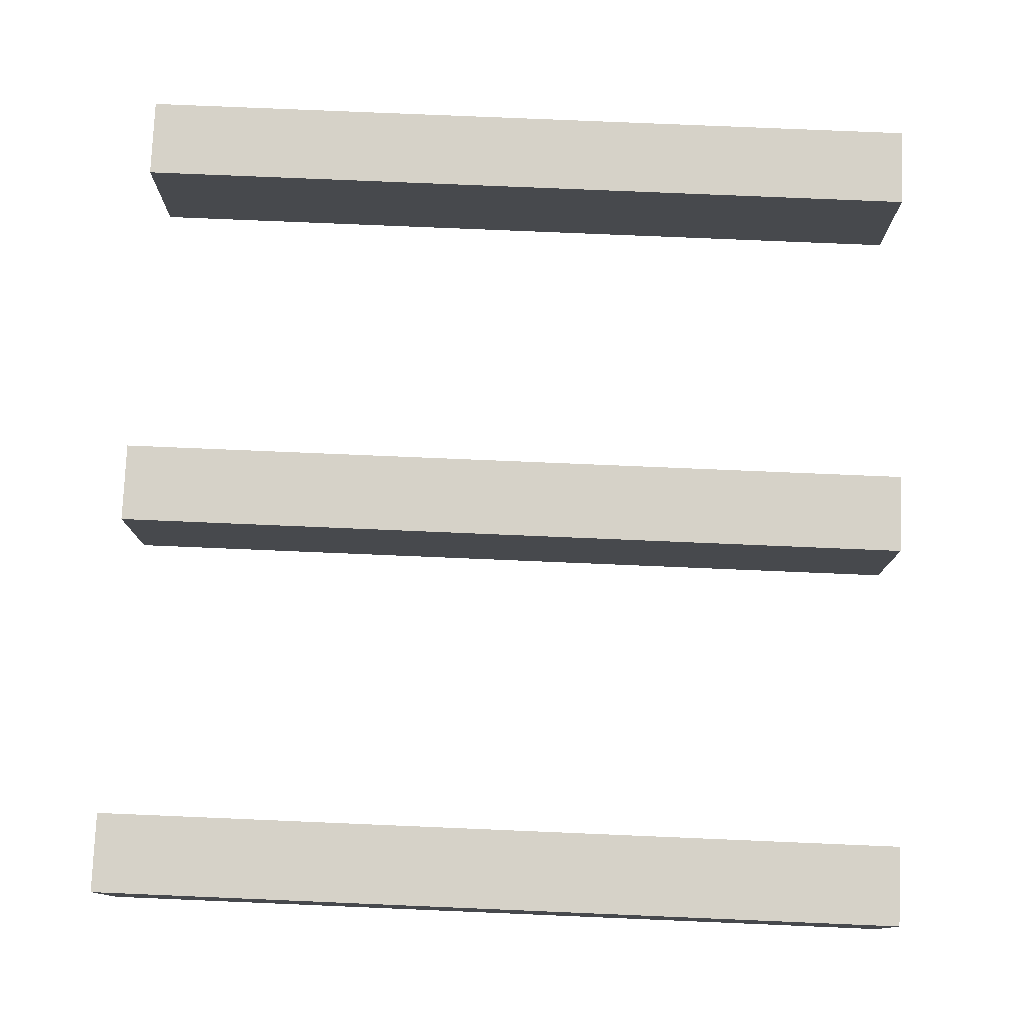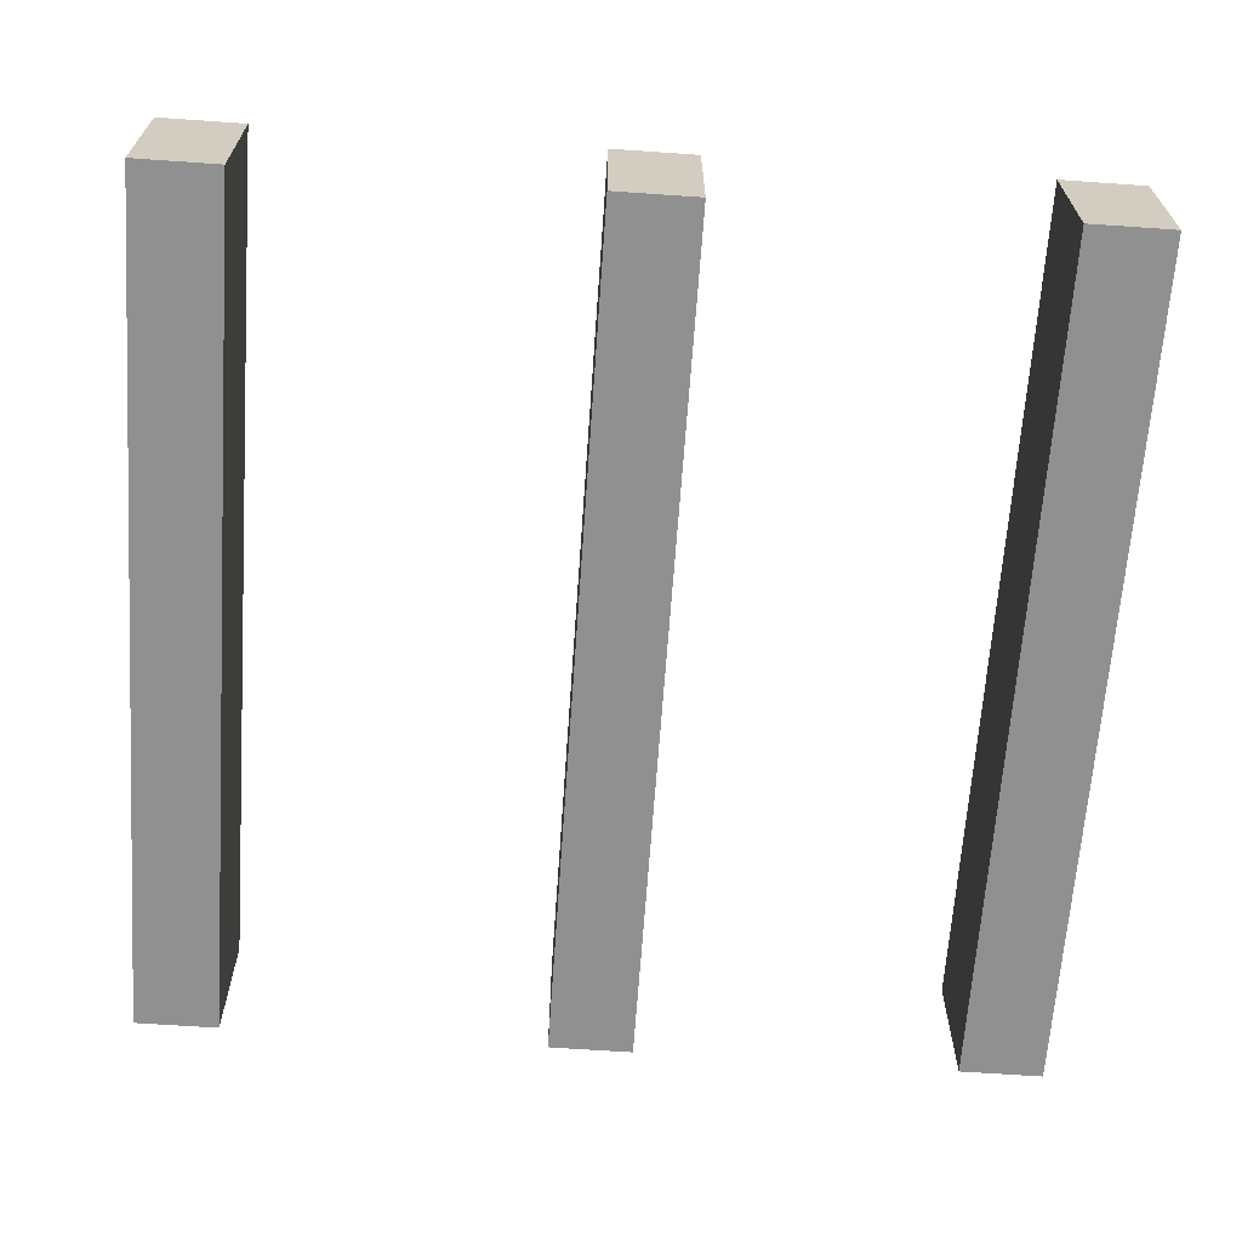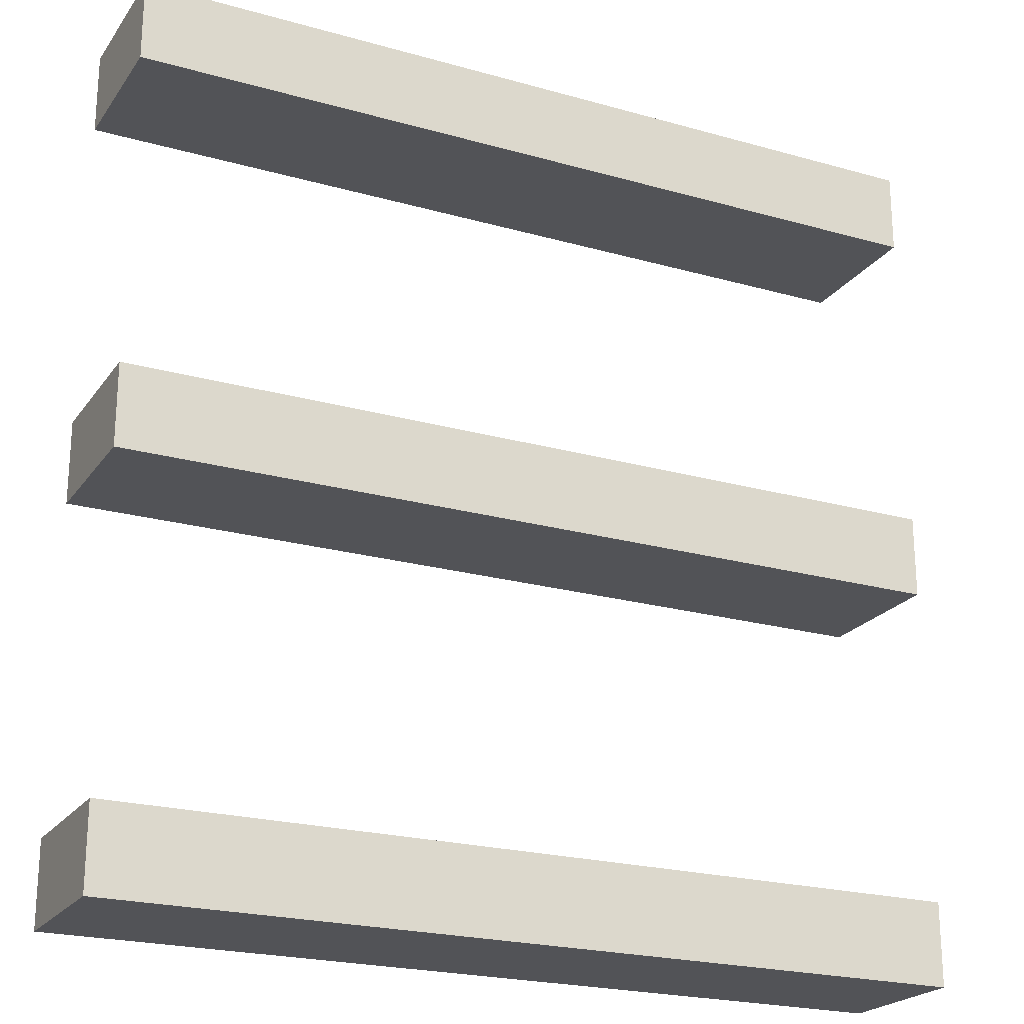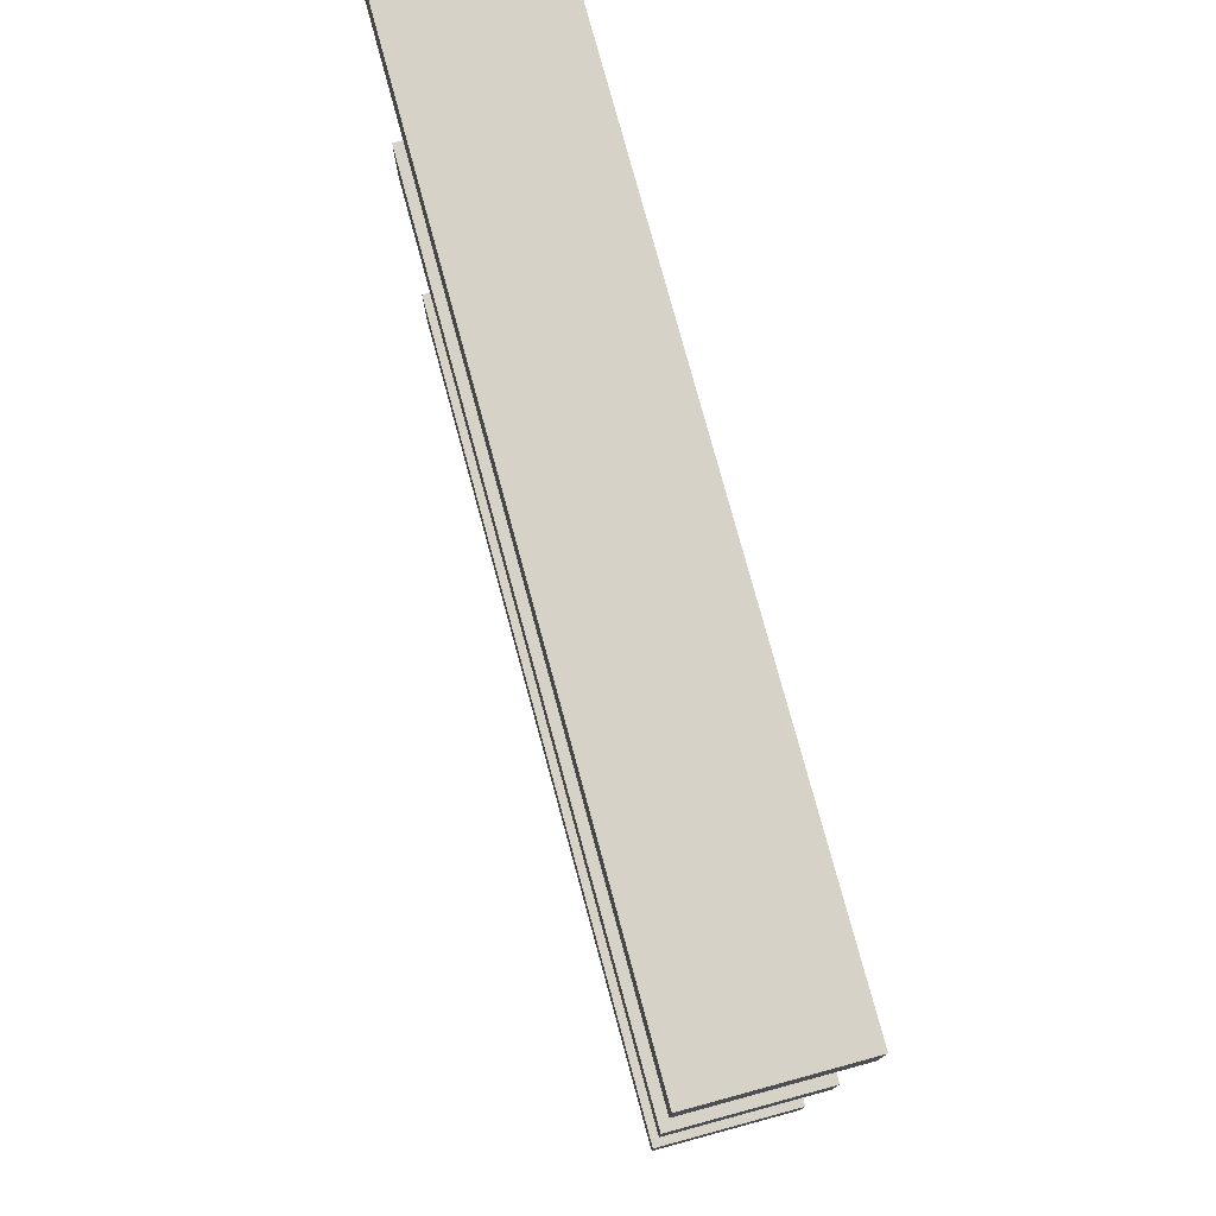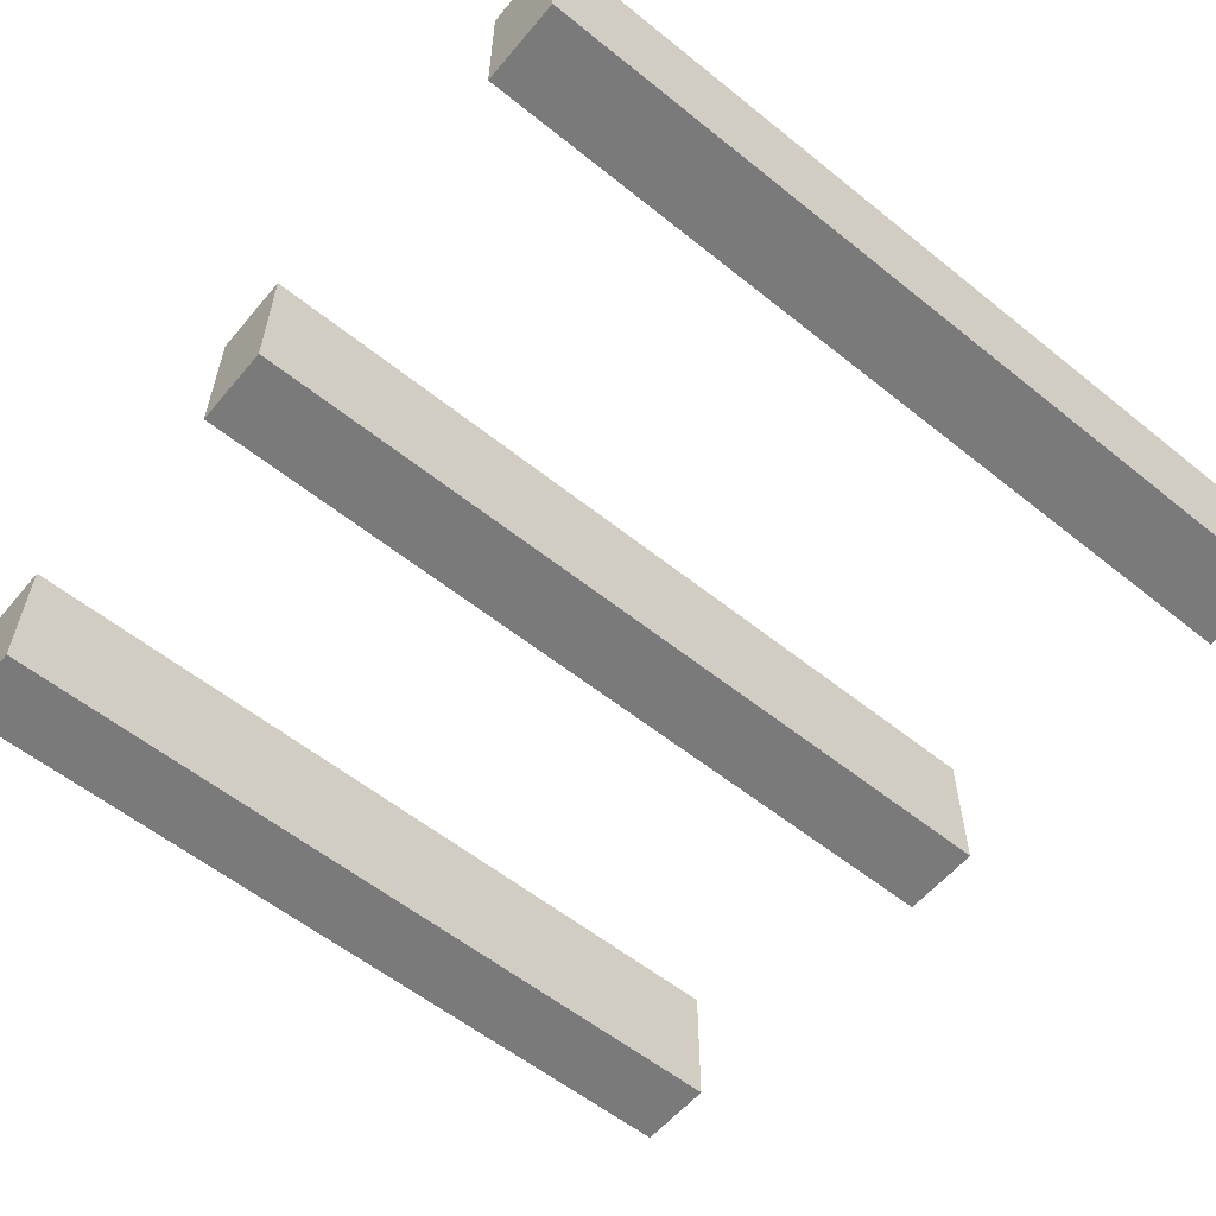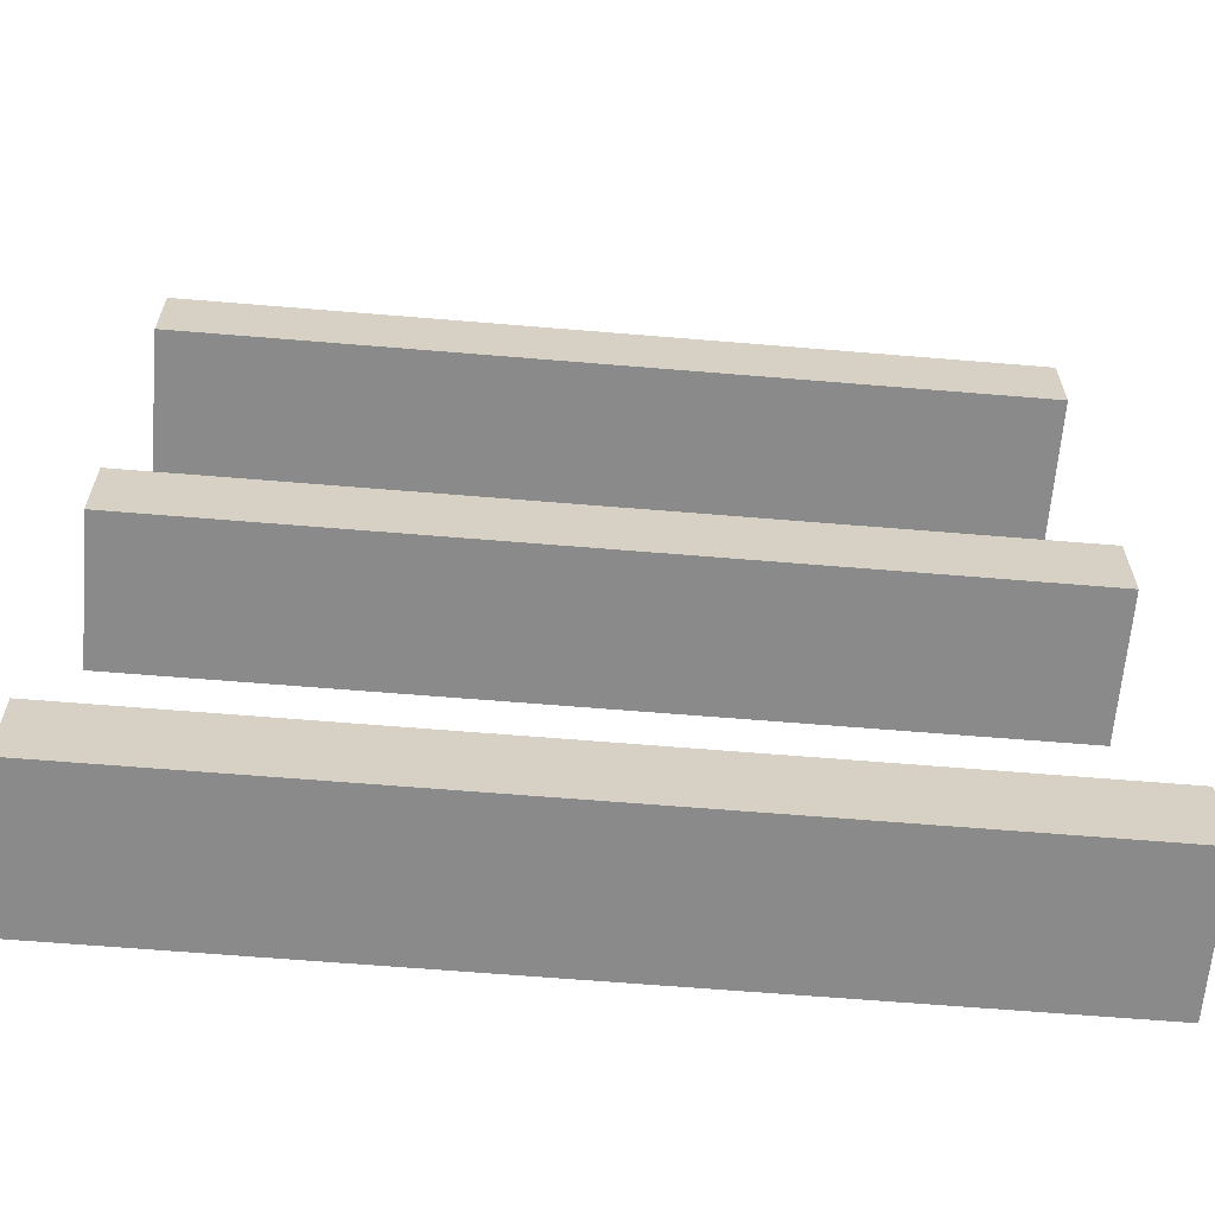
<metadata>
{"format":"obj","ext":"obj","renderer":"f3d","projection":"perspective","resolution":1024,"background":"white","views":[{"elev":77.8,"azim":2.4,"up":"+Z"},{"elev":-65.8,"azim":86.0,"up":"+Z"},{"elev":-22.4,"azim":154.0,"up":"+Y"},{"elev":77.8,"azim":-105.2,"up":"+Y"},{"elev":-58.1,"azim":-39.7,"up":"+Z"},{"elev":-63.6,"azim":-4.8,"up":"+Y"}]}
</metadata>
<code>
g pb_Mesh-3567560
v 98.11 69.29 66.12
v 93.88 69.29 66.12
v 98.11 69.71 66.12
v 93.88 69.71 66.12
v 93.88 69.29 66.12
v 93.88 69.29 65.4
v 93.88 69.71 66.12
v 93.88 69.71 65.4
v 93.88 69.29 65.4
v 98.11 69.29 65.4
v 93.88 69.71 65.4
v 98.11 69.71 65.4
v 98.11 69.29 65.4
v 98.11 69.29 66.12
v 98.11 69.71 65.4
v 98.11 69.71 66.12
v 98.11 69.71 66.12
v 93.88 69.71 66.12
v 98.11 69.71 65.4
v 93.88 69.71 65.4
v 98.11 69.29 65.4
v 93.88 69.29 65.4
v 98.11 69.29 66.12
v 93.88 69.29 66.12
v 98.11 71.29 66.12
v 93.88 71.29 66.12
v 98.11 71.71 66.12
v 93.88 71.71 66.12
v 93.88 71.29 66.12
v 93.88 71.29 65.4
v 93.88 71.71 66.12
v 93.88 71.71 65.4
v 93.88 71.29 65.4
v 98.11 71.29 65.4
v 93.88 71.71 65.4
v 98.11 71.71 65.4
v 98.11 71.29 65.4
v 98.11 71.29 66.12
v 98.11 71.71 65.4
v 98.11 71.71 66.12
v 98.11 71.71 66.12
v 93.88 71.71 66.12
v 98.11 71.71 65.4
v 93.88 71.71 65.4
v 98.11 71.29 65.4
v 93.88 71.29 65.4
v 98.11 71.29 66.12
v 93.88 71.29 66.12
v 98.11 73.29 66.12
v 93.88 73.29 66.12
v 98.11 73.71 66.12
v 93.88 73.71 66.12
v 93.88 73.29 66.12
v 93.88 73.29 65.4
v 93.88 73.71 66.12
v 93.88 73.71 65.4
v 93.88 73.29 65.4
v 98.11 73.29 65.4
v 93.88 73.71 65.4
v 98.11 73.71 65.4
v 98.11 73.29 65.4
v 98.11 73.29 66.12
v 98.11 73.71 65.4
v 98.11 73.71 66.12
v 98.11 73.71 66.12
v 93.88 73.71 66.12
v 98.11 73.71 65.4
v 93.88 73.71 65.4
v 98.11 73.29 65.4
v 93.88 73.29 65.4
v 98.11 73.29 66.12
v 93.88 73.29 66.12
g pb_Mesh-3567560_0
f 3 2 1
f 3 4 2
f 7 6 5
f 7 8 6
f 11 10 9
f 11 12 10
f 15 14 13
f 15 16 14
f 19 18 17
f 19 20 18
f 23 22 21
f 23 24 22
f 27 26 25
f 27 28 26
f 31 30 29
f 31 32 30
f 35 34 33
f 35 36 34
f 39 38 37
f 39 40 38
f 43 42 41
f 43 44 42
f 47 46 45
f 47 48 46
f 51 50 49
f 51 52 50
f 55 54 53
f 55 56 54
f 59 58 57
f 59 60 58
f 63 62 61
f 63 64 62
f 67 66 65
f 67 68 66
f 71 70 69
f 71 72 70

</code>
